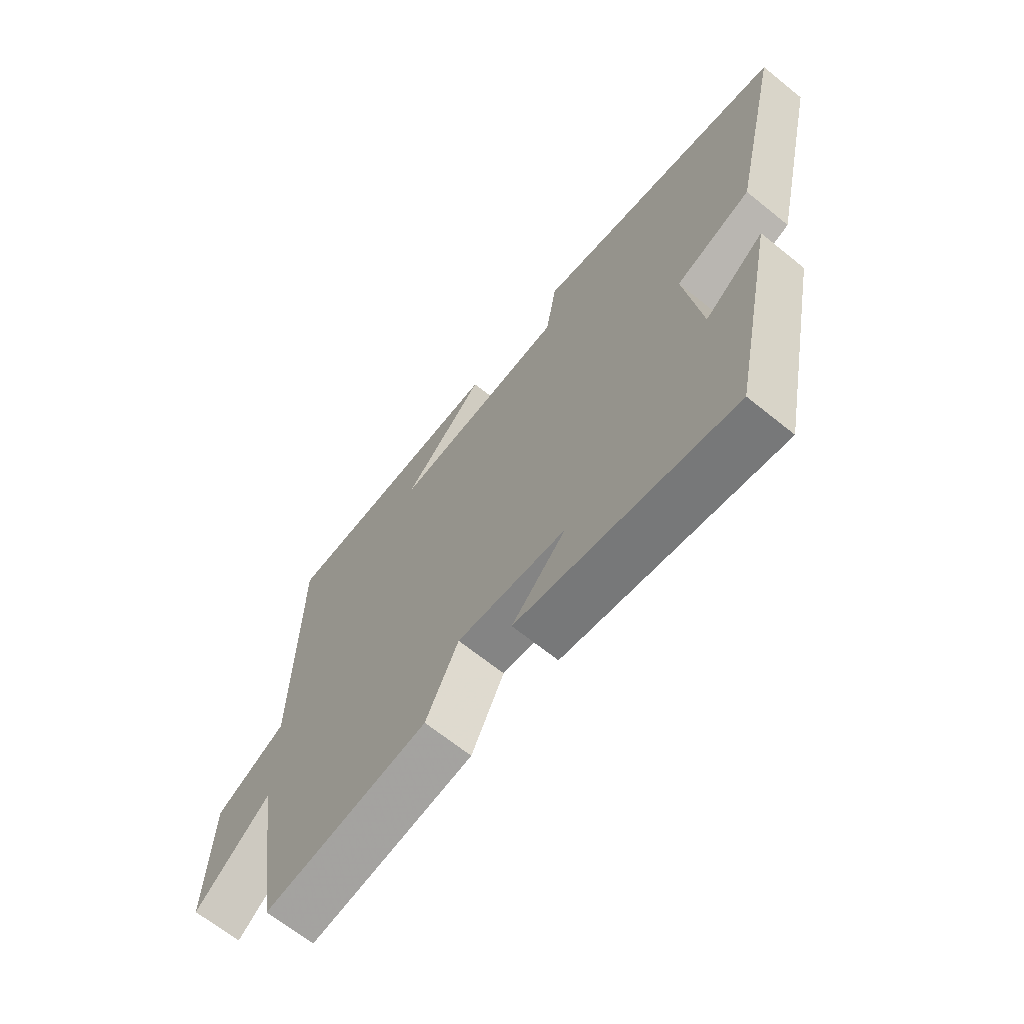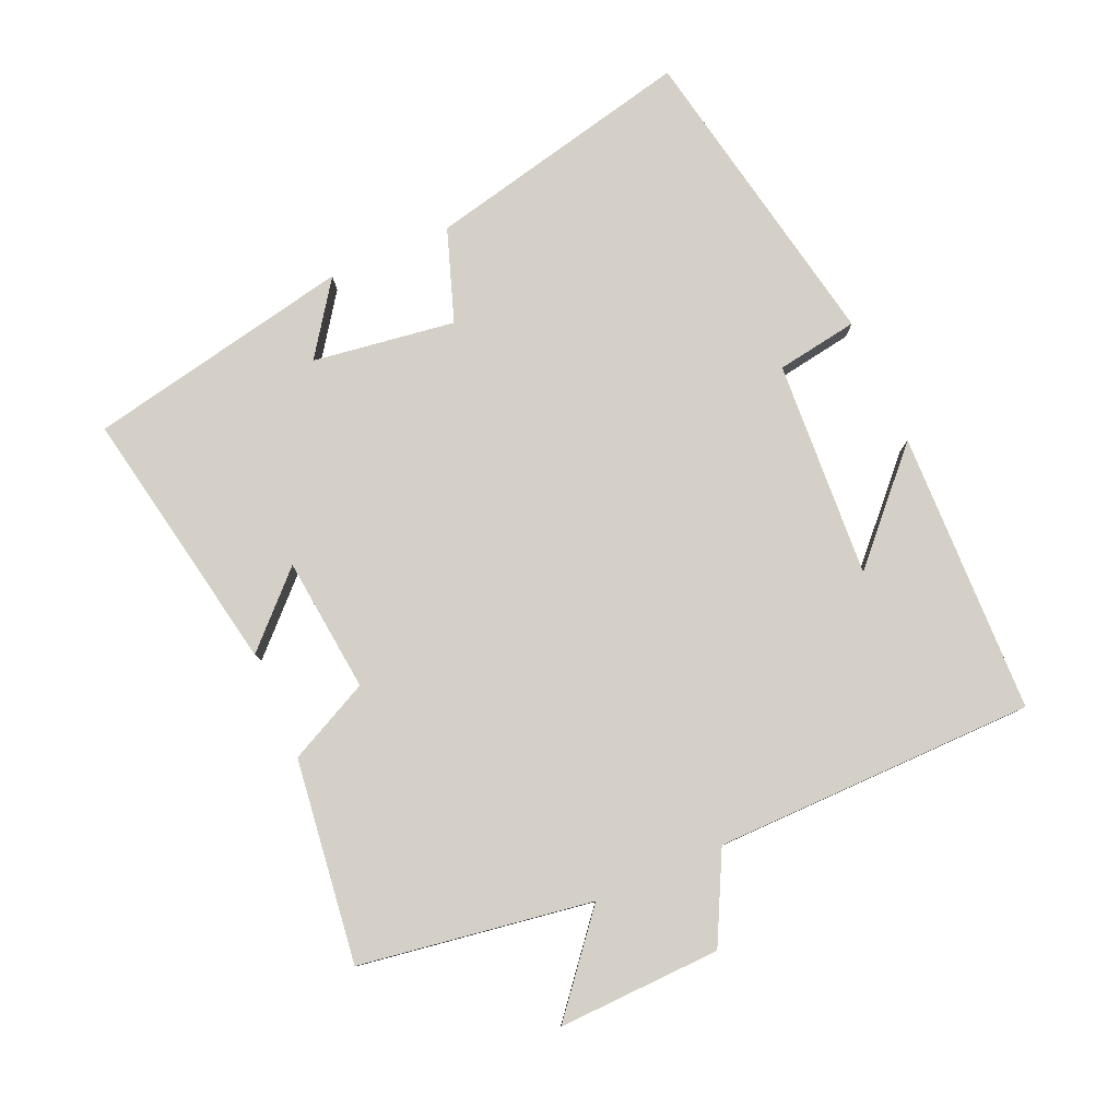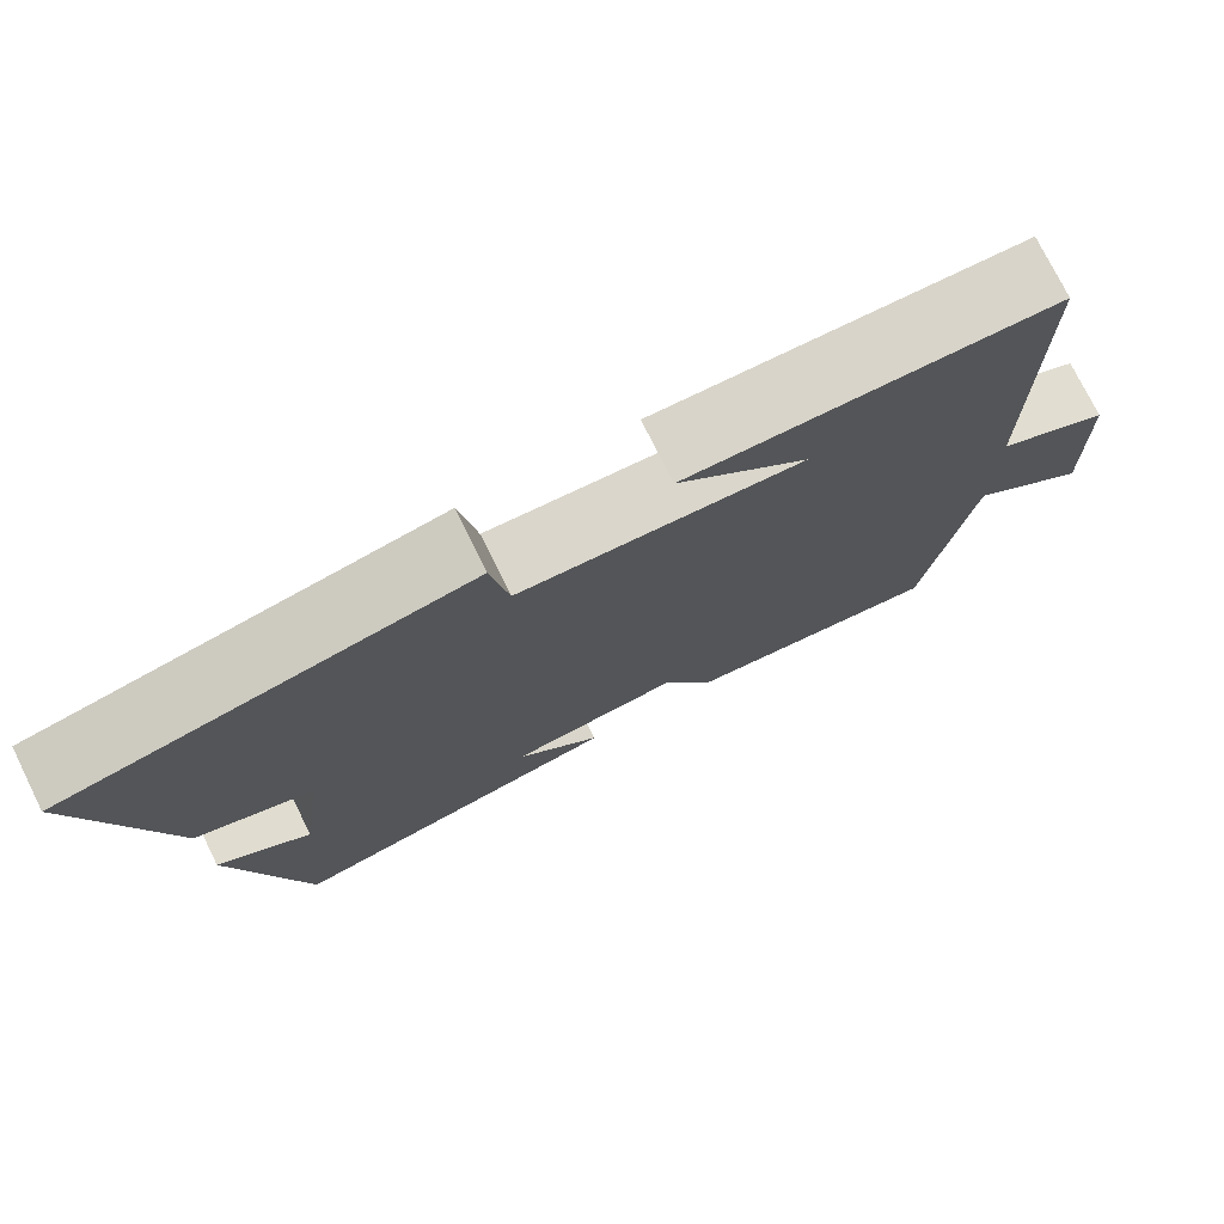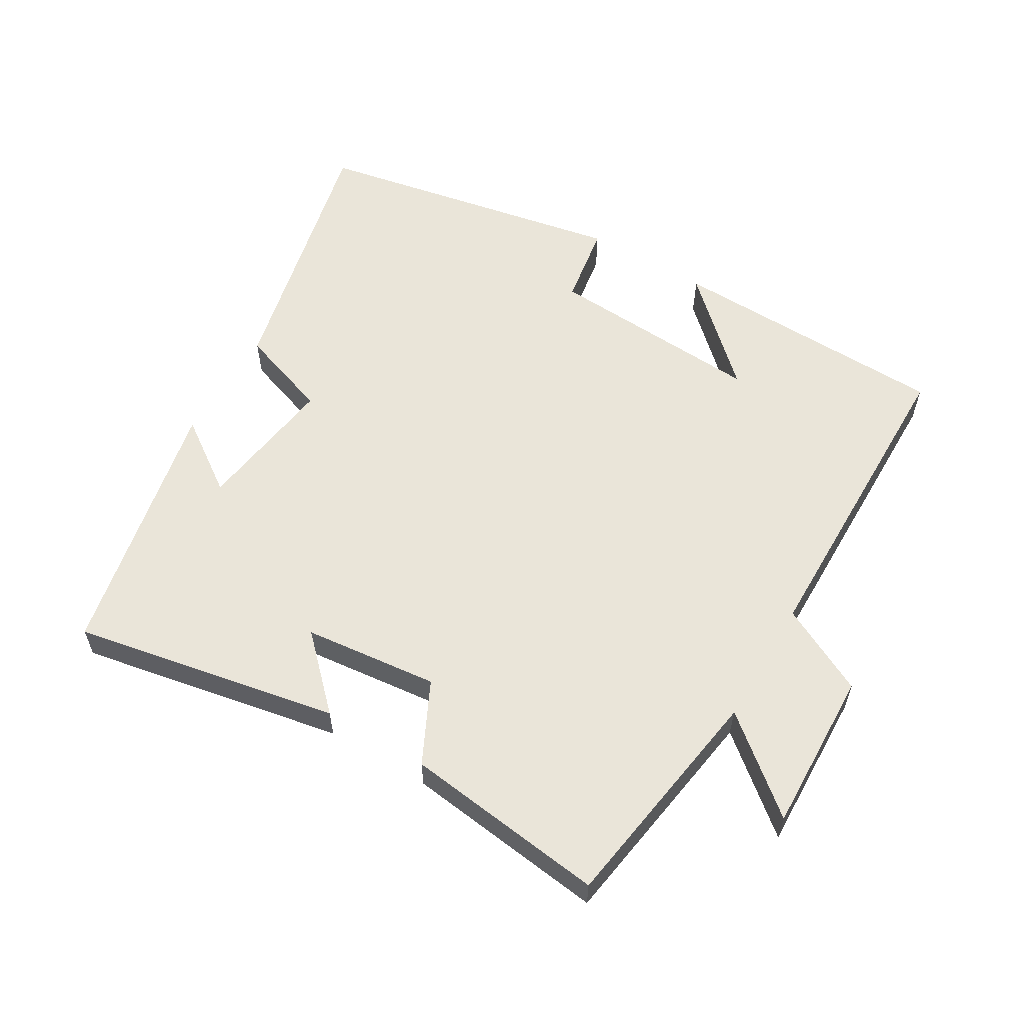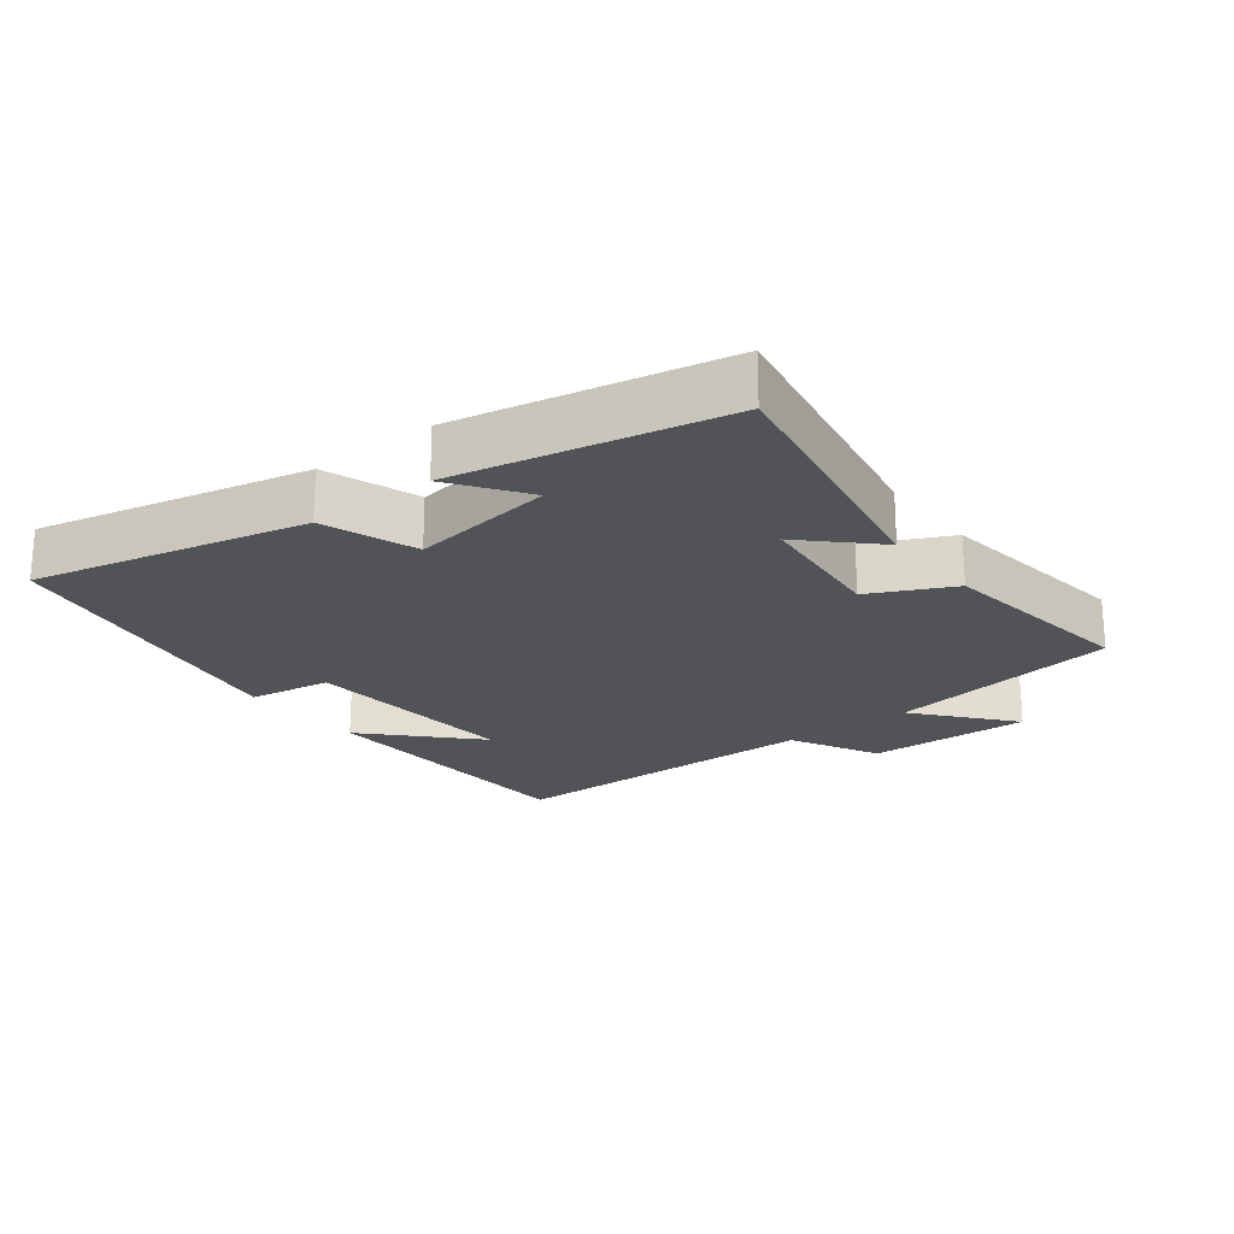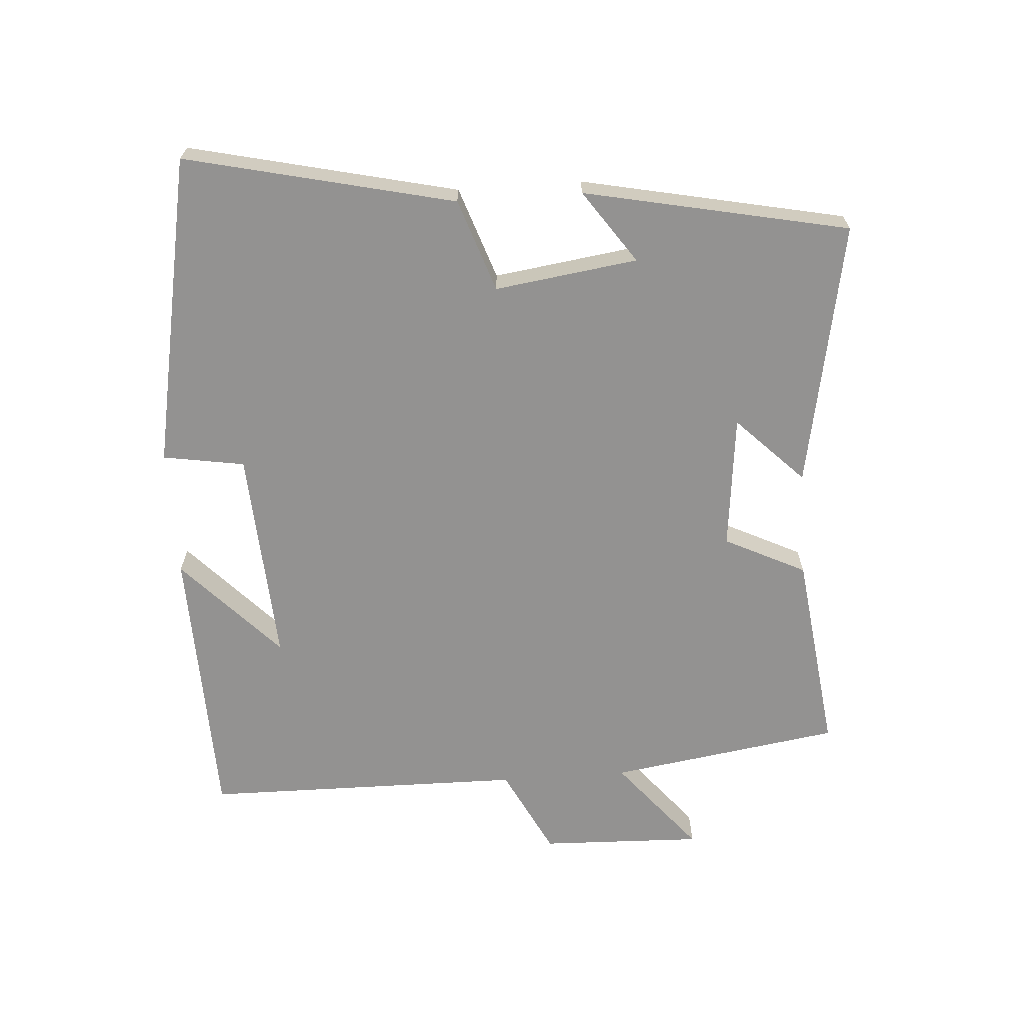
<metadata>
{"format":"obj","ext":"obj","renderer":"f3d","projection":"perspective","resolution":1024,"background":"white","views":[{"elev":-66.8,"azim":51.0,"up":"+Z"},{"elev":79.9,"azim":-113.6,"up":"+Y"},{"elev":76.0,"azim":153.6,"up":"+Z"},{"elev":58.2,"azim":-149.3,"up":"+Y"},{"elev":-22.0,"azim":128.1,"up":"+Y"},{"elev":-66.5,"azim":94.0,"up":"+Y"}]}
</metadata>
<code>
v -0.447 0.07 -0.538
v -0.5 0.07 -0.19
v -0.64 0.07 -0.305
v -0.632 0.07 -0.061
v -0.5 0.07 0.006
v -0.495 0.07 0.488
v -0.071 0.07 0.5
v -0.223 0.07 0.357
v 0.103 0.07 0.377
v 0.123 0.07 0.5
v 0.593 0.07 0.41
v 0.5 0.07 0.007
v 0.361 0.07 -0.041
v 0.391 0.07 -0.255
v 0.5 0.07 -0.179
v 0.418 0.07 -0.576
v 0.019 0.07 -0.5
v 0.119 0.07 -0.4
v -0.083 0.07 -0.378
v -0.143 0.07 -0.5
v -0.447 0 -0.538
v -0.5 0 -0.19
v -0.64 0 -0.305
v -0.632 0 -0.061
v -0.5 0 0.006
v -0.495 0 0.488
v -0.071 0 0.5
v -0.223 0 0.357
v 0.103 0 0.377
v 0.123 0 0.5
v 0.593 0 0.41
v 0.5 0 0.007
v 0.361 0 -0.041
v 0.391 0 -0.255
v 0.5 0 -0.179
v 0.418 0 -0.576
v 0.019 0 -0.5
v 0.119 0 -0.4
v -0.083 0 -0.378
v -0.143 0 -0.5
f 19 20 1 2
f 18 19 2
f 16 17 18
f 14 15 16
f 13 14 16 18
f 11 12 13
f 10 11 13
f 9 10 13
f 13 18 2
f 9 13 2
f 8 9 2
f 6 7 8
f 5 6 8 2
f 2 3 4 5
f 22 21 40 39
f 22 39 38
f 38 37 36
f 36 35 34
f 38 36 34 33
f 33 32 31
f 33 31 30
f 33 30 29
f 22 38 33
f 22 33 29
f 22 29 28
f 28 27 26
f 22 28 26 25
f 25 24 23 22
f 1 21 22 2
f 2 22 23 3
f 3 23 24 4
f 4 24 25 5
f 5 25 26 6
f 6 26 27 7
f 7 27 28 8
f 8 28 29 9
f 9 29 30 10
f 10 30 31 11
f 11 31 32 12
f 12 32 33 13
f 13 33 34 14
f 14 34 35 15
f 15 35 36 16
f 16 36 37 17
f 17 37 38 18
f 18 38 39 19
f 19 39 40 20
f 20 40 21 1

</code>
